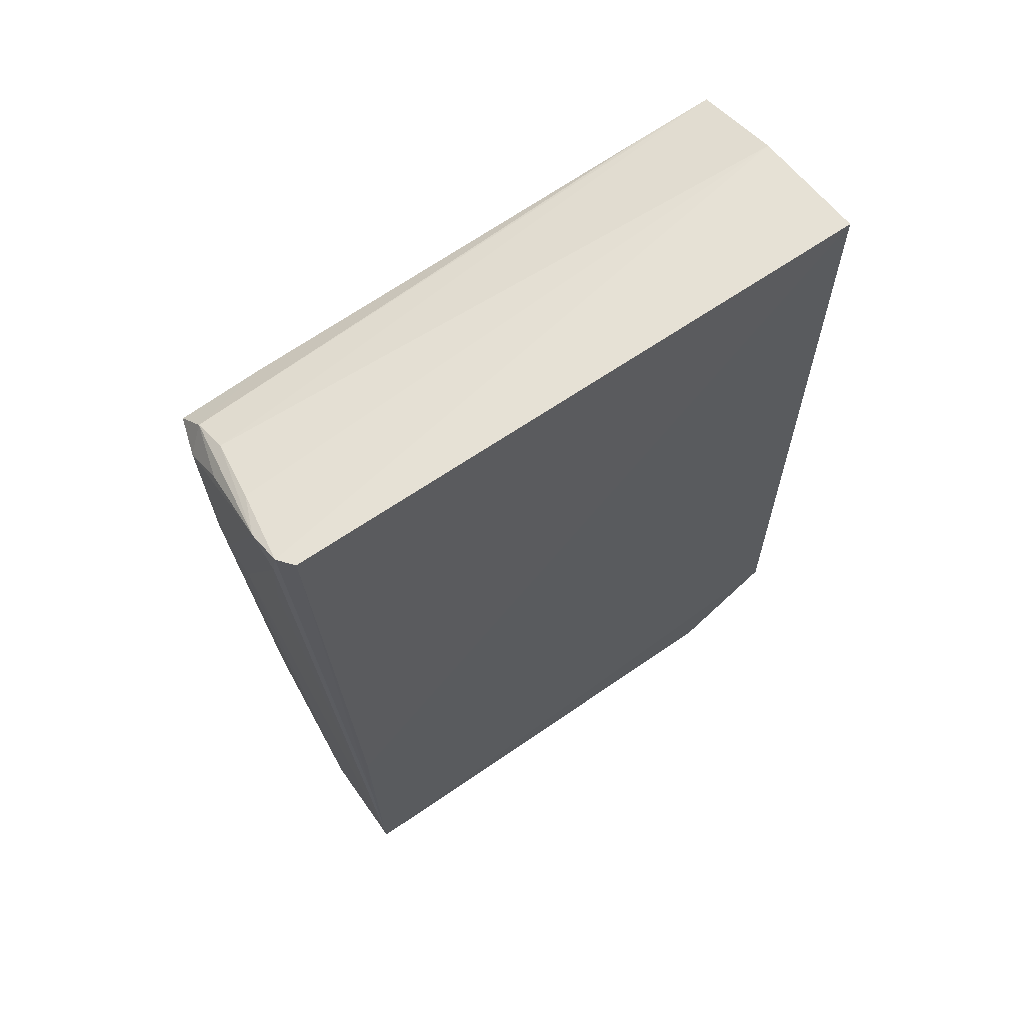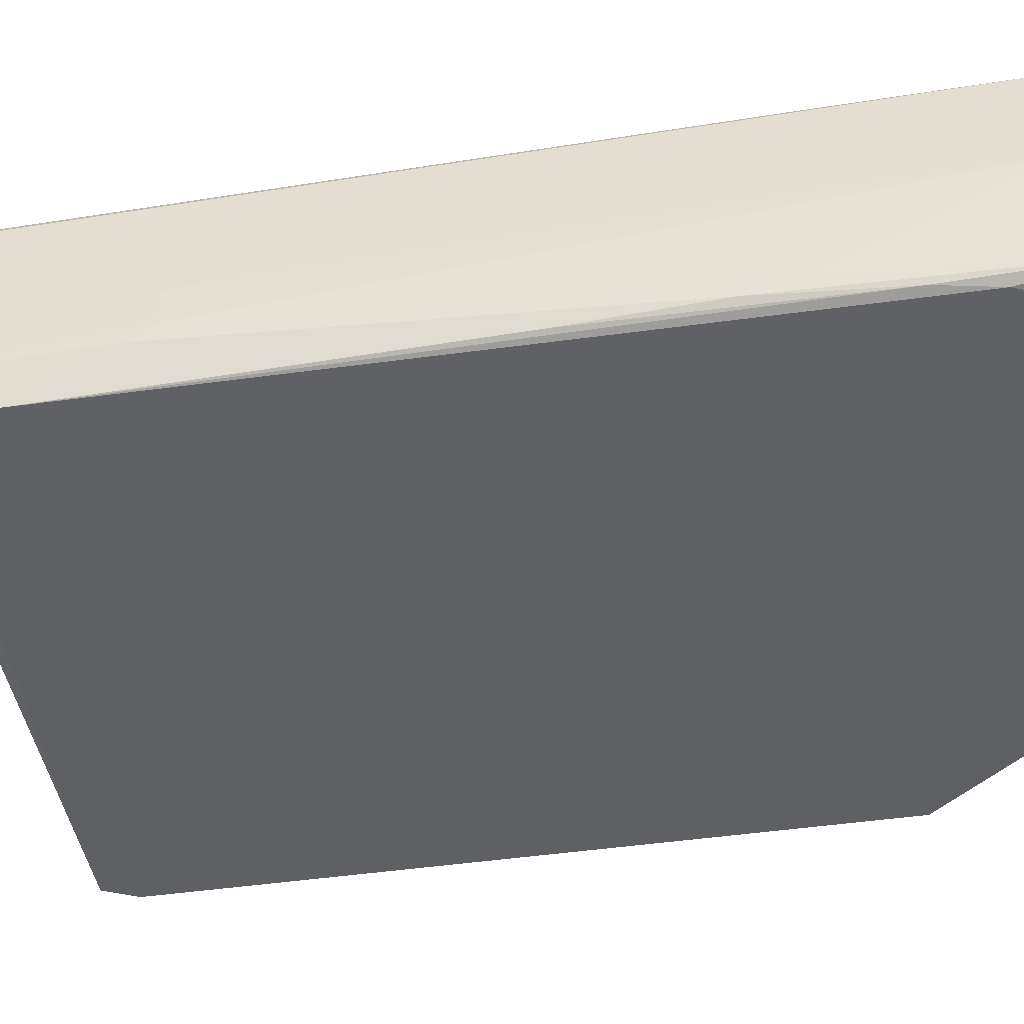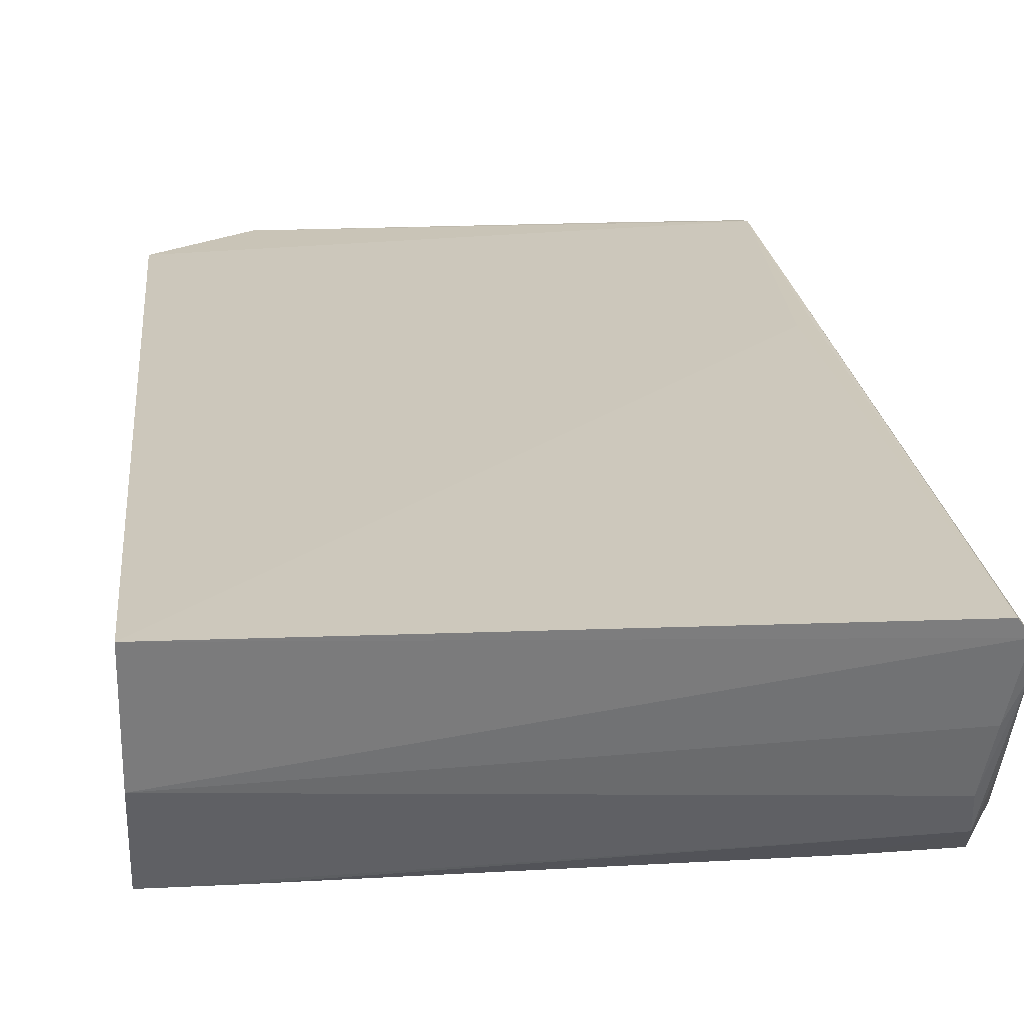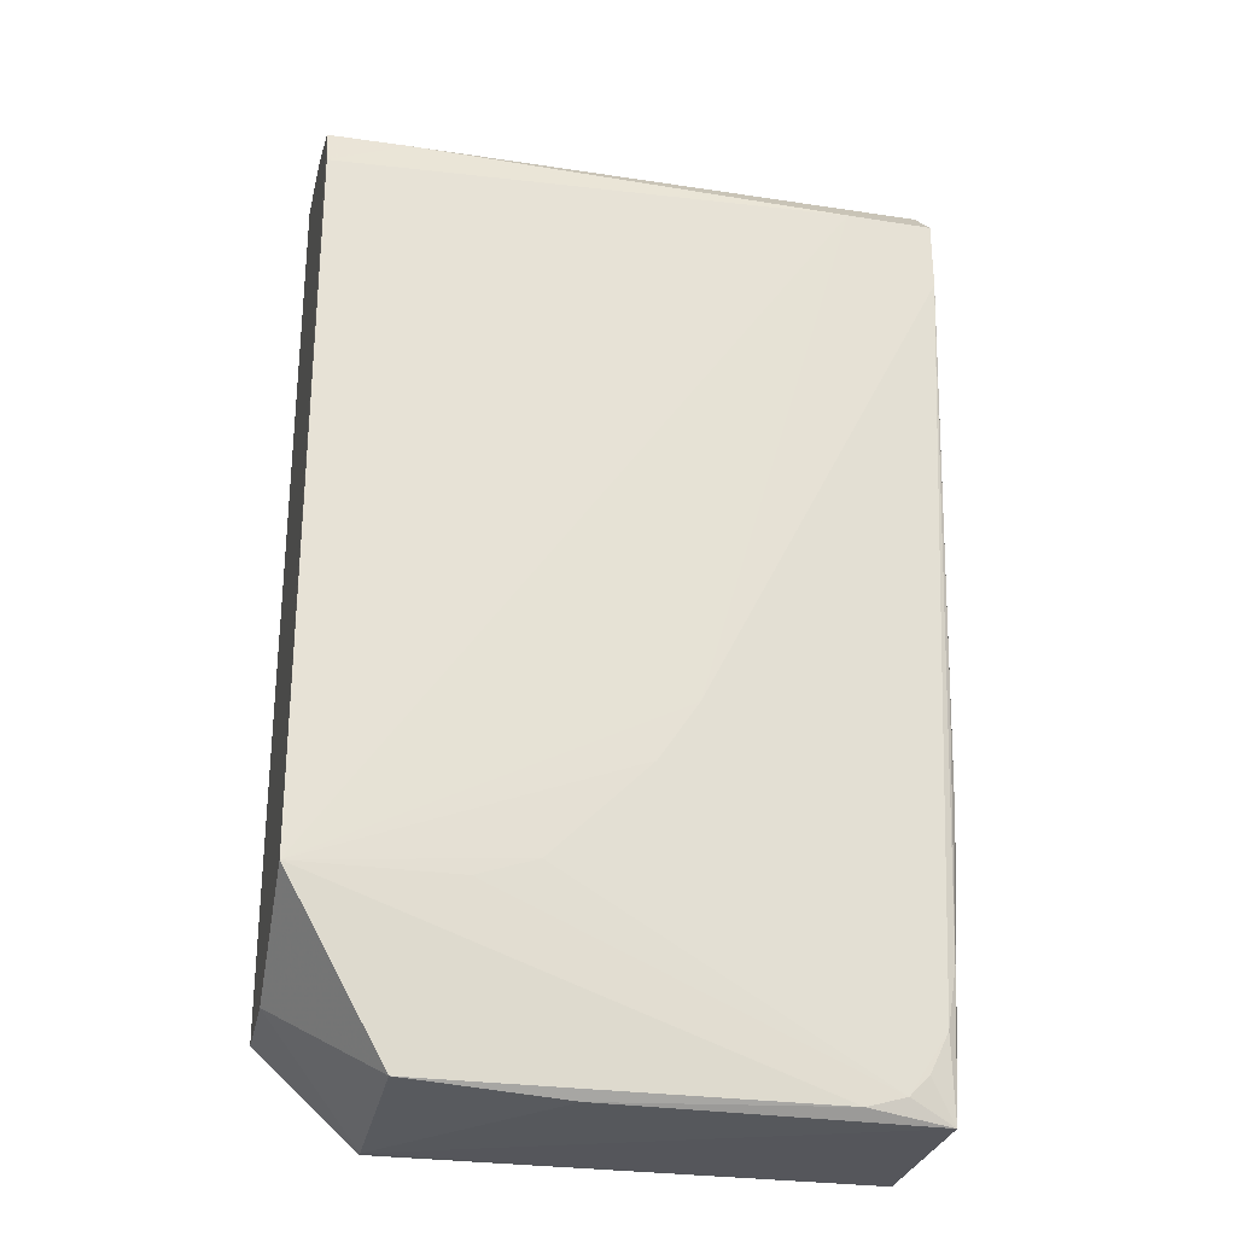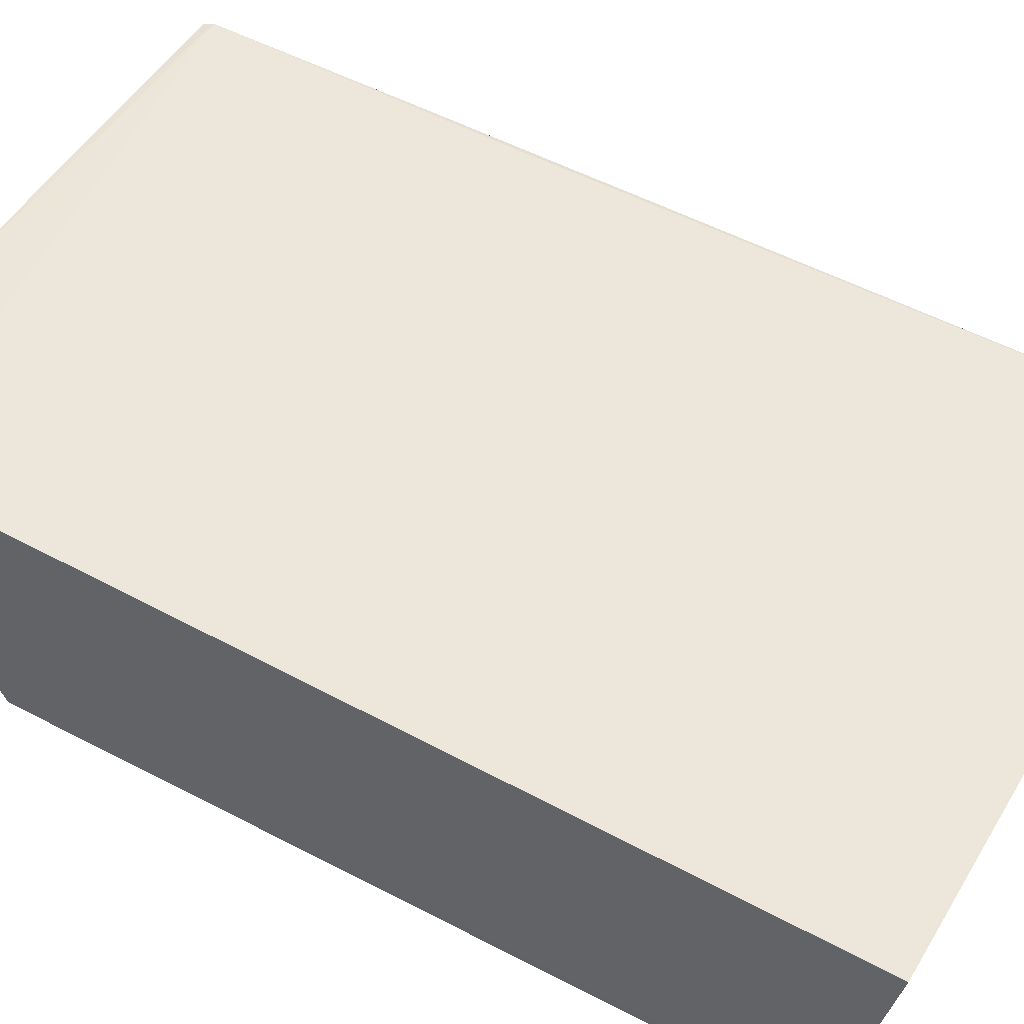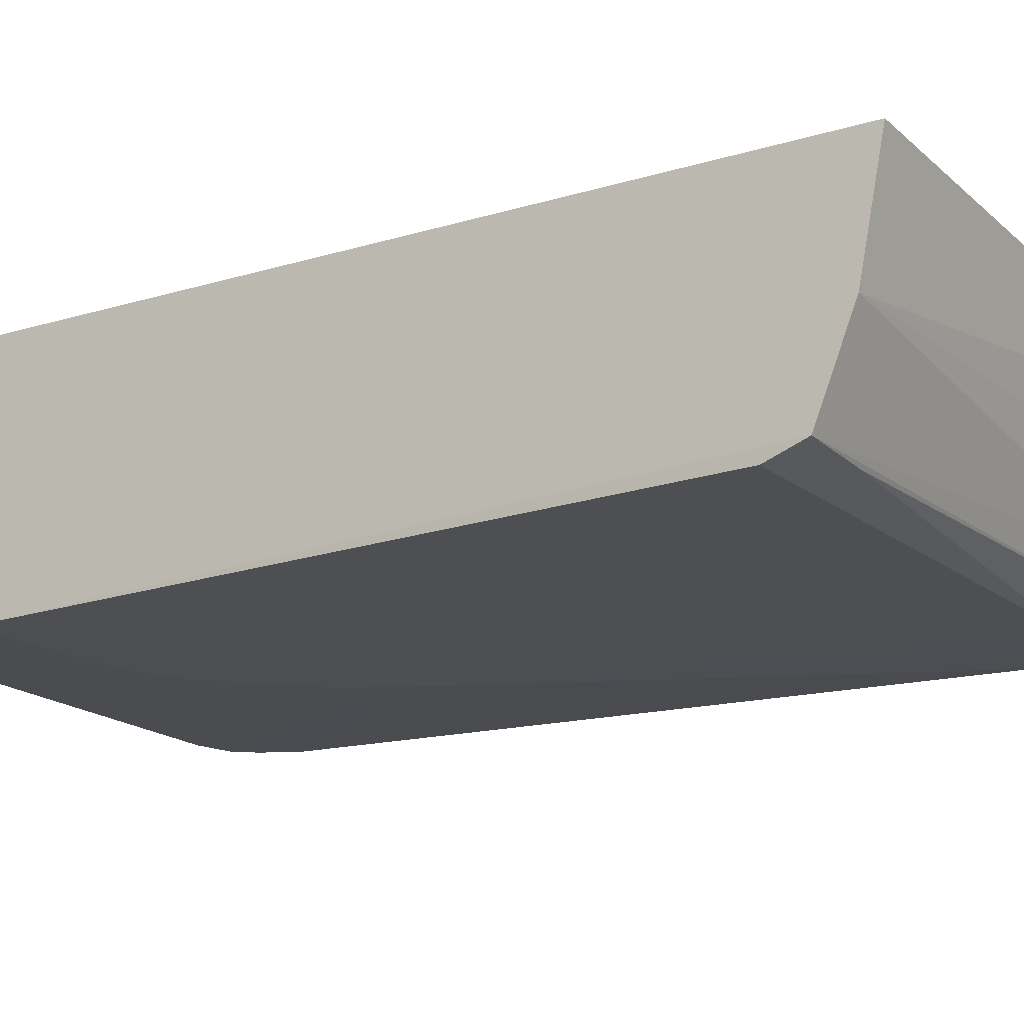
<metadata>
{"format":"obj","ext":"obj","renderer":"f3d","projection":"perspective","resolution":1024,"background":"white","views":[{"elev":68.3,"azim":145.3,"up":"+Z"},{"elev":-45.1,"azim":99.9,"up":"+Y"},{"elev":20.4,"azim":-5.6,"up":"+Y"},{"elev":-27.1,"azim":-11.9,"up":"+Z"},{"elev":49.5,"azim":-59.7,"up":"+Y"},{"elev":-18.1,"azim":-57.1,"up":"+Y"}]}
</metadata>
<code>
v 0.05552 0.008143 0.08792
v 0.0565 -0.00737 0.08103
v 0.05436 0.01025 0.001058
v 0.0113 0.008936 0.0009633
v 0.002494 -0.009847 0.0828
v 0.002537 0.008978 0.08833
v 0.05679 0.006303 0.08482
v 0.05492 -0.008405 0.083
v 0.05315 0.00979 0.03227
v 0.002538 0.0107 0.009513
v 0.002518 -0.001651 0.08617
v 0.05682 0.003632 0.08662
v 0.05468 0.01037 0.001868
v 0.05355 -0.008255 0.0007767
v 0.01128 0.01059 0.0018
v 0.00251 -0.01125 0.01672
v 0.05657 0.006722 0.08765
v 0.05461 -0.005237 0.08437
v 0.05637 -0.003509 0.08365
v 0.05457 0.009766 0.03051
v 0.05662 -0.005741 0.06387
v 0.05544 -0.01084 0.07441
v 0.05467 0.003016 0.001526
v 0.01129 0.00822 0.0008995
v 0.04278 0.01037 0.0012
v 0.0549 0.009917 0.02006
v 0.05544 0.0002612 0.08599
v 0.05663 -0.002441 0.06382
v 0.05539 -0.01087 0.08039
v 0.04963 -0.009259 0.002672
v 0.05648 -0.007142 0.06558
v 0.0548 -0.007454 0.02015
v 0.01128 -0.009199 0.001914
v 0.05664 0.00456 0.07432
v 0.05485 0.001246 0.002675
v 0.009453 -0.00996 0.08265
v 0.002549 -0.01099 0.07933
v 0.03392 -0.01104 0.03239
v 0.05304 -0.009228 0.007938
v 0.05484 -0.008697 0.02541
v 0.02527 -0.008511 0.001061
v 0.002537 0.001122 0.009609
v 0.0462 -0.009246 0.001696
v 0.04785 -0.01097 0.08053
v 0.02171 -0.01098 0.01848
v 0.05137 -0.009213 0.004421
v 0.05395 -0.009004 0.01318
v 0.03044 -0.01102 0.02714
v 0.01647 -0.011 0.01673
v 0.0549 -0.009458 0.03765
f 9 6 1
f 10 5 6
f 10 6 9
f 11 6 5
f 13 10 9
f 15 4 10
f 15 10 13
f 16 5 10
f 17 1 6
f 17 6 11
f 17 12 7
f 17 7 13
f 18 11 5
f 18 5 8
f 18 8 12
f 19 12 8
f 19 8 2
f 19 2 12
f 20 13 9
f 20 9 1
f 21 12 2
f 23 14 3
f 23 3 13
f 24 4 3
f 24 3 14
f 24 10 4
f 25 3 4
f 25 4 15
f 25 15 13
f 25 13 3
f 26 17 13
f 26 1 17
f 26 20 1
f 26 13 20
f 27 17 11
f 27 11 18
f 27 18 12
f 27 12 17
f 28 7 12
f 28 12 21
f 29 22 2
f 29 2 8
f 31 21 2
f 31 2 22
f 34 28 13
f 34 13 7
f 34 7 28
f 35 23 13
f 35 13 28
f 35 28 21
f 35 21 32
f 35 32 14
f 35 14 23
f 36 8 5
f 37 5 16
f 37 36 5
f 38 22 29
f 39 38 30
f 39 22 38
f 40 32 21
f 40 21 31
f 40 31 22
f 40 14 32
f 41 33 24
f 41 24 14
f 42 33 16
f 42 16 10
f 42 10 24
f 42 24 33
f 43 16 33
f 43 14 30
f 43 41 14
f 43 33 41
f 44 29 8
f 44 8 36
f 44 36 37
f 44 37 16
f 44 38 29
f 44 16 38
f 46 39 30
f 46 30 14
f 46 14 39
f 47 39 14
f 47 14 40
f 47 22 39
f 48 38 16
f 48 16 45
f 48 45 30
f 48 30 38
f 49 45 16
f 49 30 45
f 49 43 30
f 49 16 43
f 50 47 40
f 50 40 22
f 50 22 47

</code>
